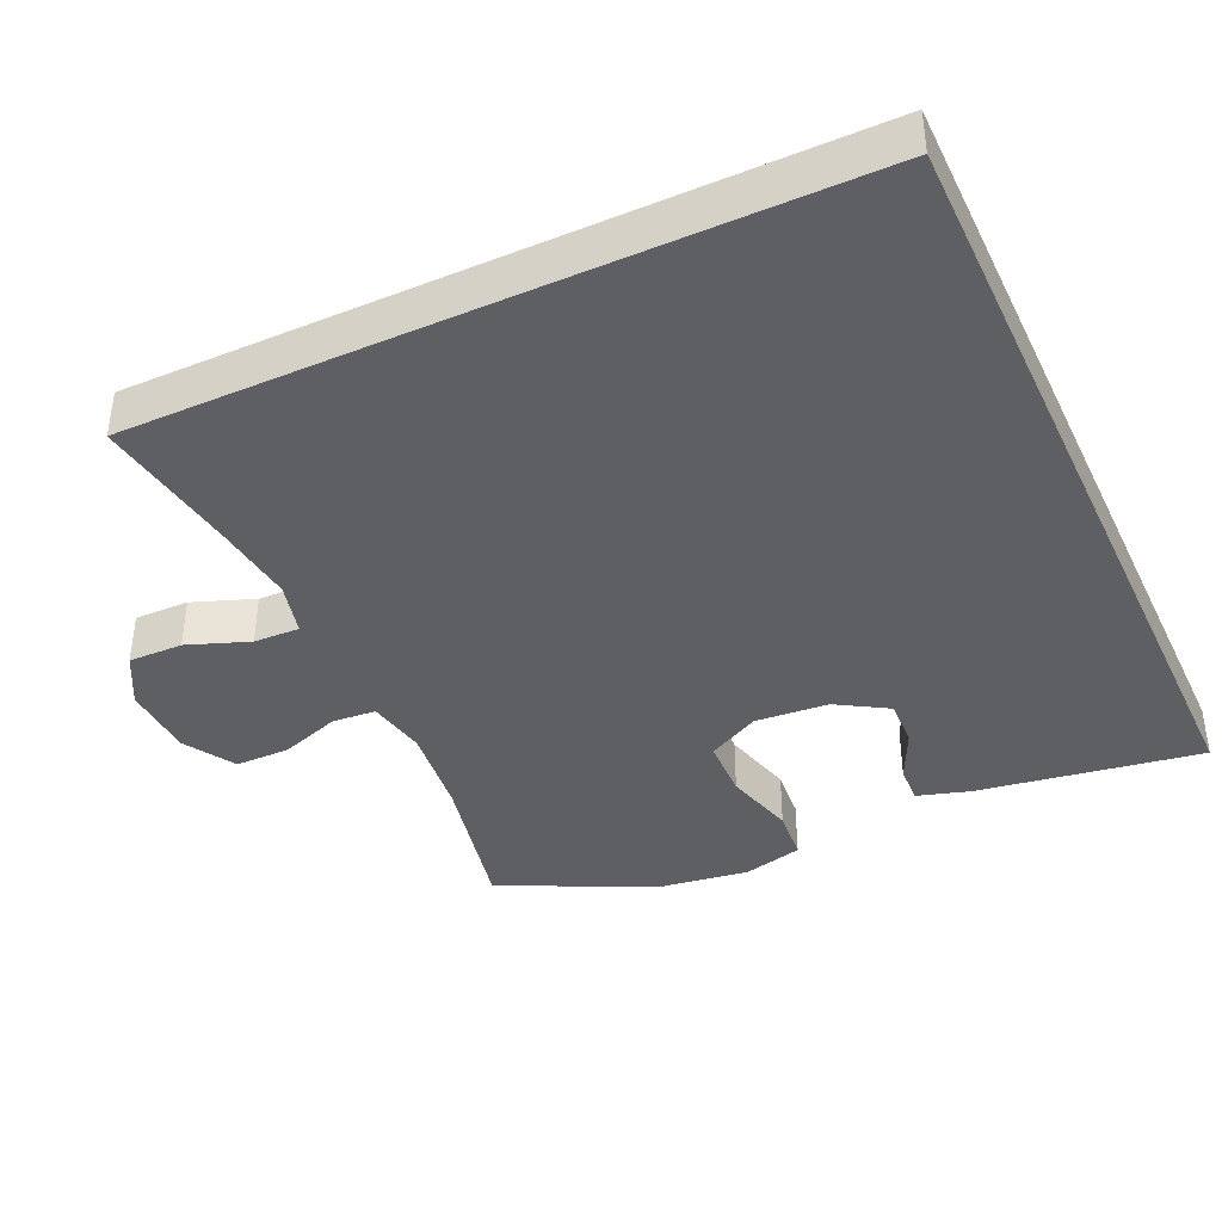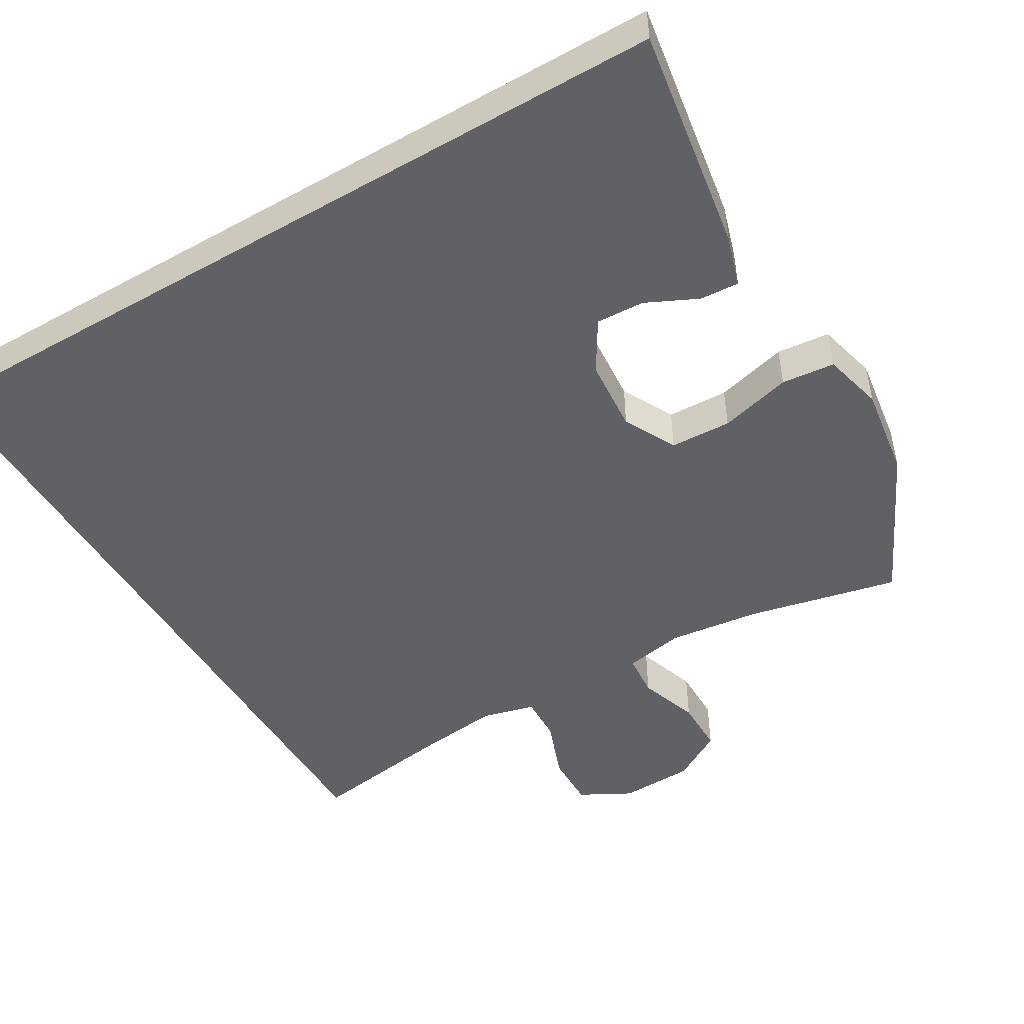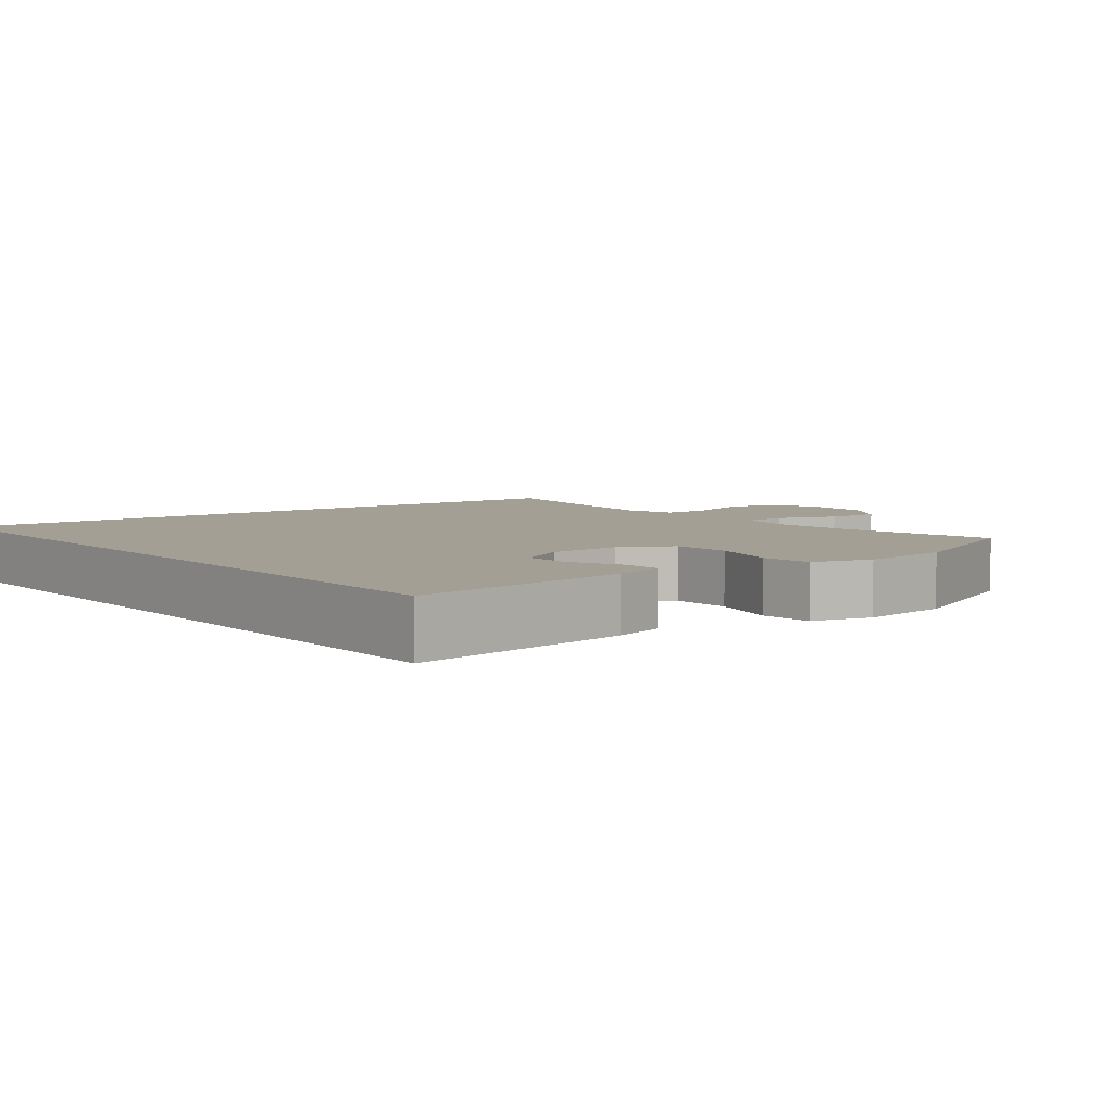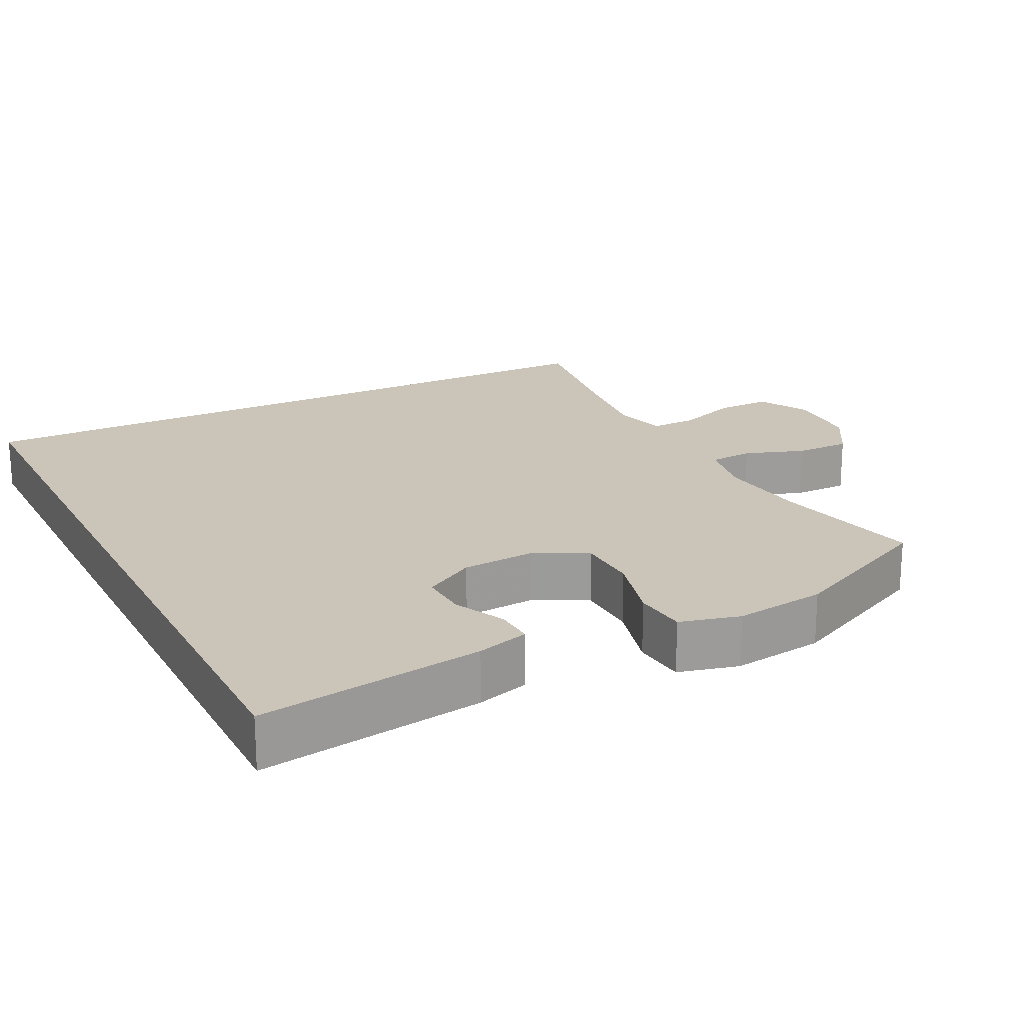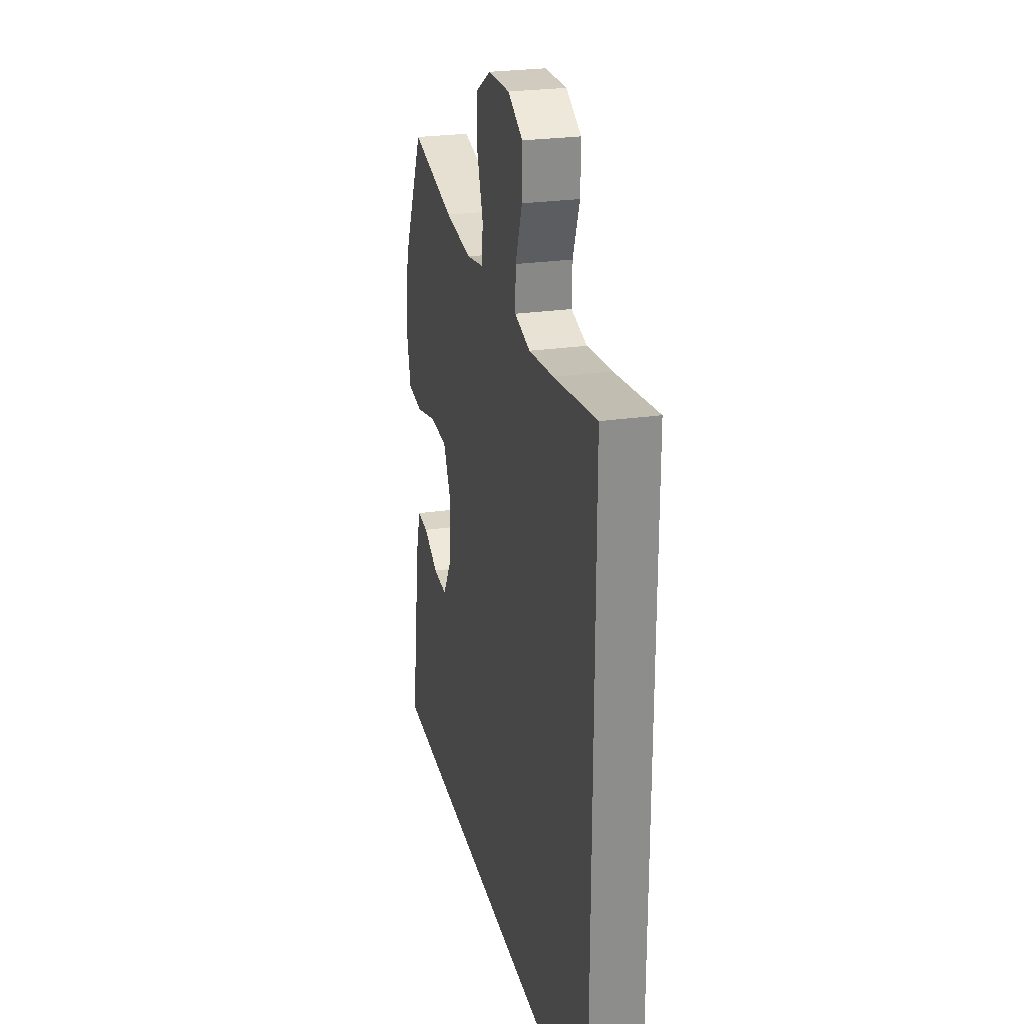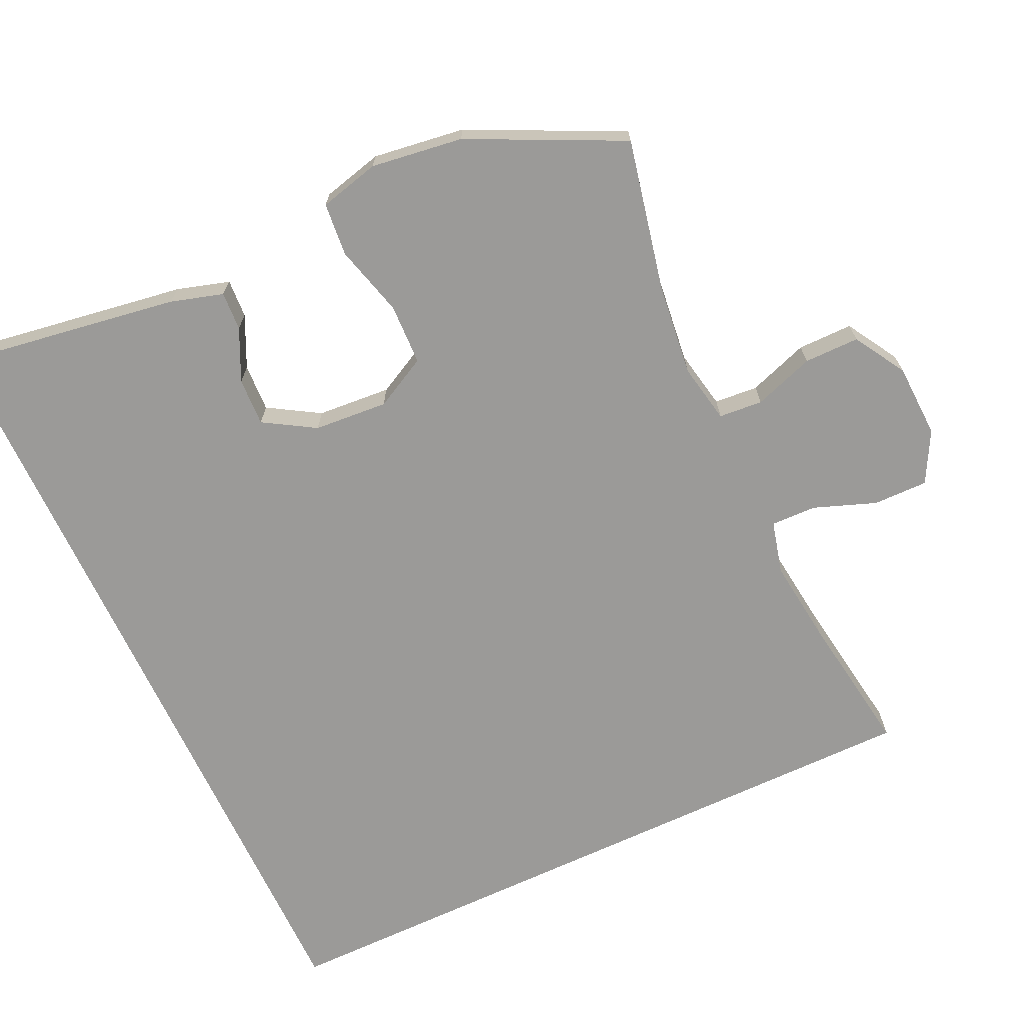
<metadata>
{"format":"obj","ext":"obj","renderer":"f3d","projection":"perspective","resolution":1024,"background":"white","views":[{"elev":-39.9,"azim":114.8,"up":"+Y"},{"elev":-48.5,"azim":-149.5,"up":"+Y"},{"elev":5.3,"azim":-127.5,"up":"+Y"},{"elev":20.3,"azim":-116.7,"up":"+Y"},{"elev":25.7,"azim":77.0,"up":"+Z"},{"elev":-69.4,"azim":-64.9,"up":"+Y"}]}
</metadata>
<code>
v 0.5 0.07 0.485
v 0.5 0.07 -0.5
v -0.617 0.07 -0.5
v -0.568 0.07 -0.187
v -0.546 0.07 -0.114
v -0.492 0.07 -0.117
v -0.42 0.07 -0.151
v -0.353 0.07 -0.154
v -0.31 0.07 -0.083
v -0.302 0.07 0.02
v -0.34 0.07 0.093
v -0.425 0.07 0.096
v -0.525 0.07 0.069
v -0.599 0.07 0.076
v -0.62 0.07 0.16
v -0.602 0.07 0.288
v -0.5 0.07 0.5
v -0.289 0.07 0.454
v -0.161 0.07 0.439
v -0.078 0.07 0.455
v -0.073 0.07 0.516
v -0.102 0.07 0.6
v -0.102 0.07 0.677
v -0.03 0.07 0.72
v 0.073 0.07 0.724
v 0.144 0.07 0.686
v 0.143 0.07 0.61
v 0.111 0.07 0.524
v 0.109 0.07 0.46
v 0.183 0.07 0.441
v 0.3 0.07 0.455
v 0.5 0 0.485
v 0.5 0 -0.5
v -0.617 0 -0.5
v -0.568 0 -0.187
v -0.546 0 -0.114
v -0.492 0 -0.117
v -0.42 0 -0.151
v -0.353 0 -0.154
v -0.31 0 -0.083
v -0.302 0 0.02
v -0.34 0 0.093
v -0.425 0 0.096
v -0.525 0 0.069
v -0.599 0 0.076
v -0.62 0 0.16
v -0.602 0 0.288
v -0.5 0 0.5
v -0.289 0 0.454
v -0.161 0 0.439
v -0.078 0 0.455
v -0.073 0 0.516
v -0.102 0 0.6
v -0.102 0 0.677
v -0.03 0 0.72
v 0.073 0 0.724
v 0.144 0 0.686
v 0.143 0 0.61
v 0.111 0 0.524
v 0.109 0 0.46
v 0.183 0 0.441
v 0.3 0 0.455
f 25 26 27 28
f 25 28 29
f 24 25 29
f 21 22 23 24
f 20 21 24 29
f 19 20 29 30
f 15 16 17 18
f 15 18 19
f 12 13 14 15
f 11 12 15 19
f 10 11 19 30
f 4 5 6 7
f 4 7 8
f 3 4 8
f 31 1 2 3
f 31 3 8
f 9 10 30 31
f 8 9 31
f 59 58 57 56
f 60 59 56
f 60 56 55
f 55 54 53 52
f 60 55 52 51
f 61 60 51 50
f 49 48 47 46
f 50 49 46
f 46 45 44 43
f 50 46 43 42
f 61 50 42 41
f 38 37 36 35
f 39 38 35
f 39 35 34
f 34 33 32 62
f 39 34 62
f 62 61 41 40
f 62 40 39
f 1 32 33 2
f 2 33 34 3
f 3 34 35 4
f 4 35 36 5
f 5 36 37 6
f 6 37 38 7
f 7 38 39 8
f 8 39 40 9
f 9 40 41 10
f 10 41 42 11
f 11 42 43 12
f 12 43 44 13
f 13 44 45 14
f 14 45 46 15
f 15 46 47 16
f 16 47 48 17
f 17 48 49 18
f 18 49 50 19
f 19 50 51 20
f 20 51 52 21
f 21 52 53 22
f 22 53 54 23
f 23 54 55 24
f 24 55 56 25
f 25 56 57 26
f 26 57 58 27
f 27 58 59 28
f 28 59 60 29
f 29 60 61 30
f 30 61 62 31
f 31 62 32 1

</code>
